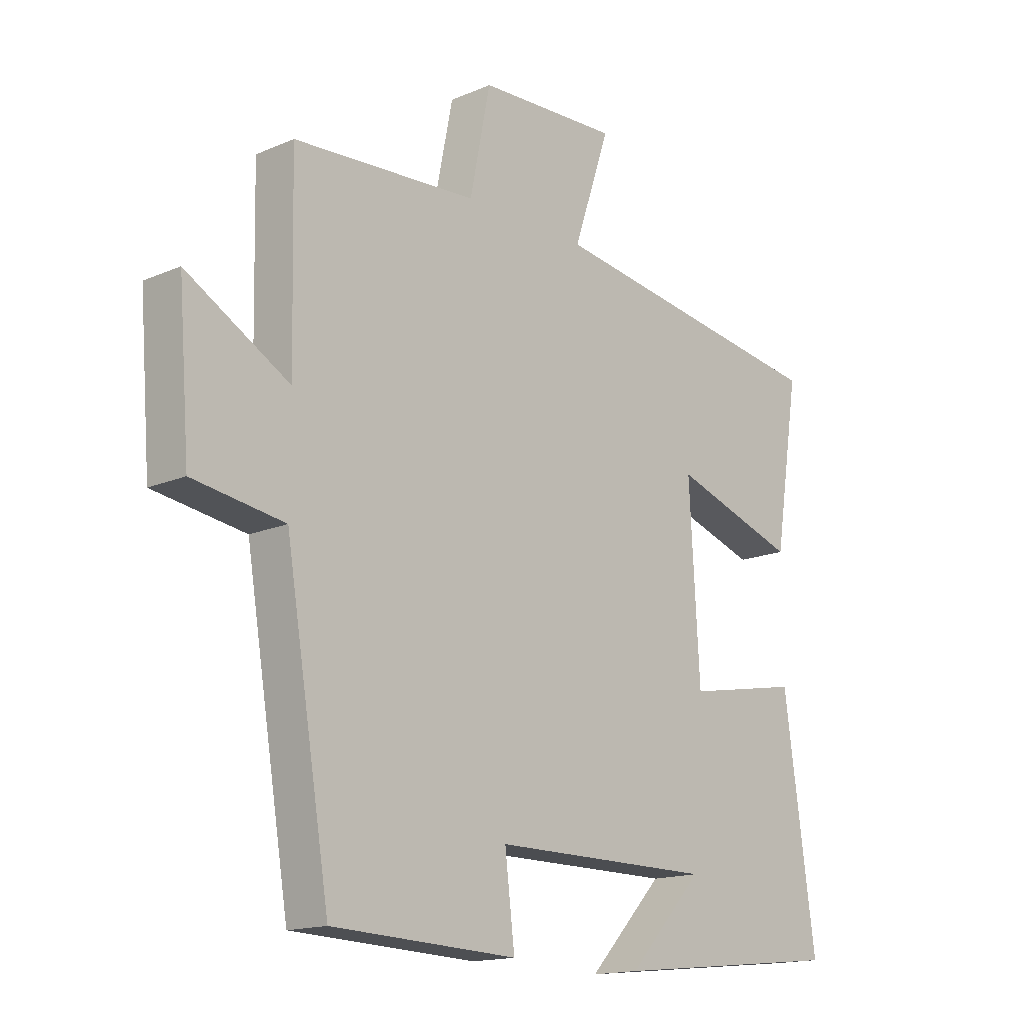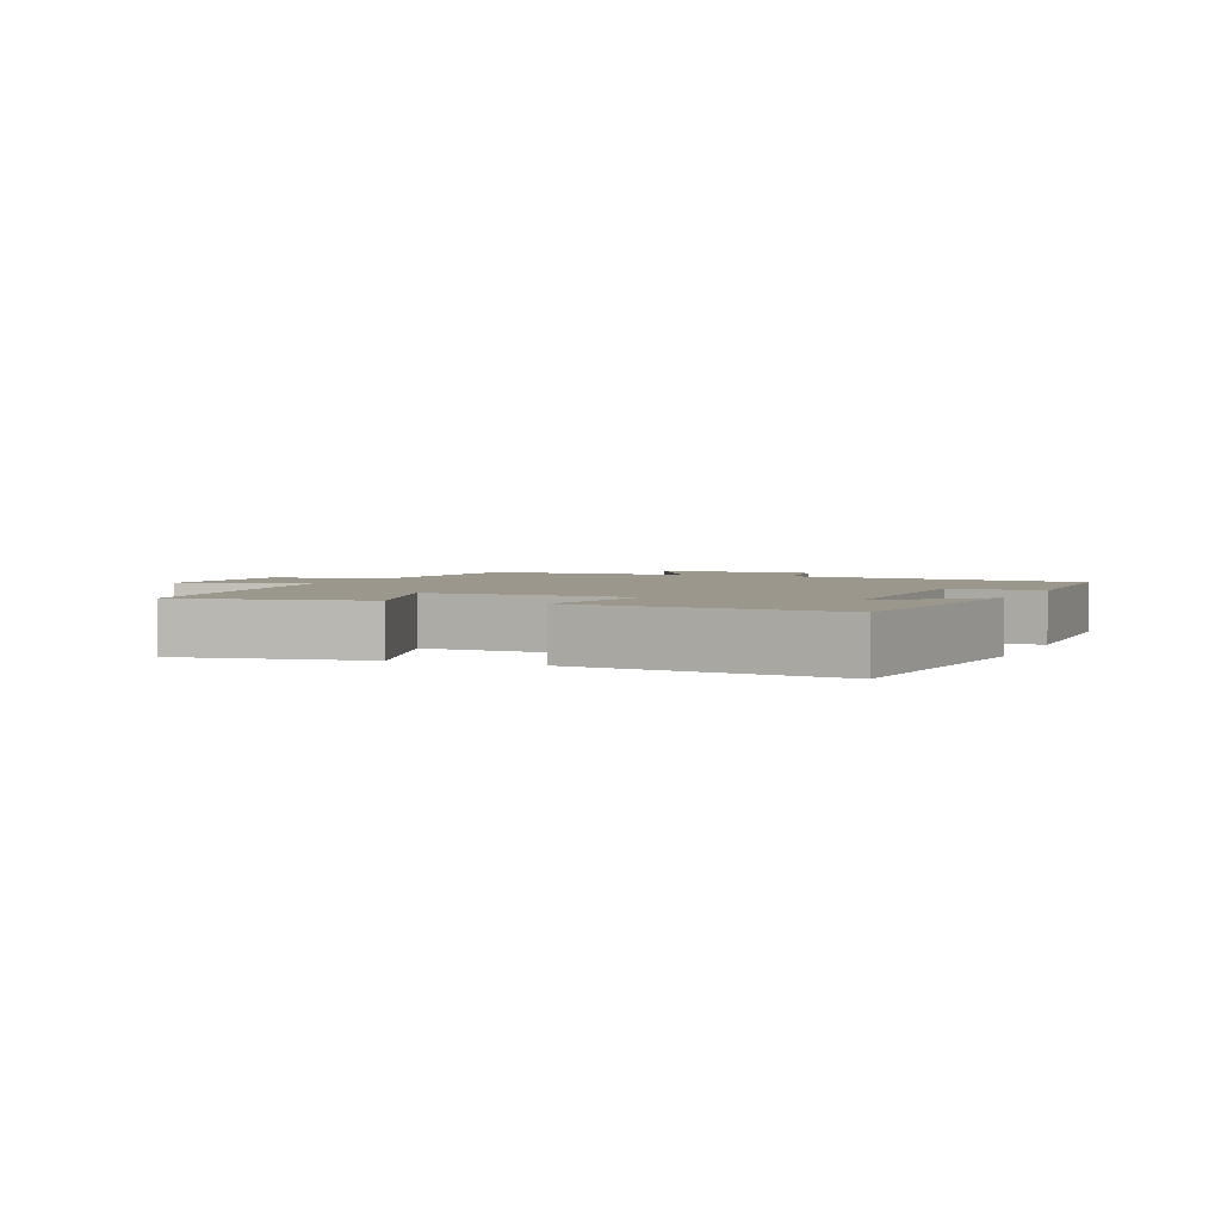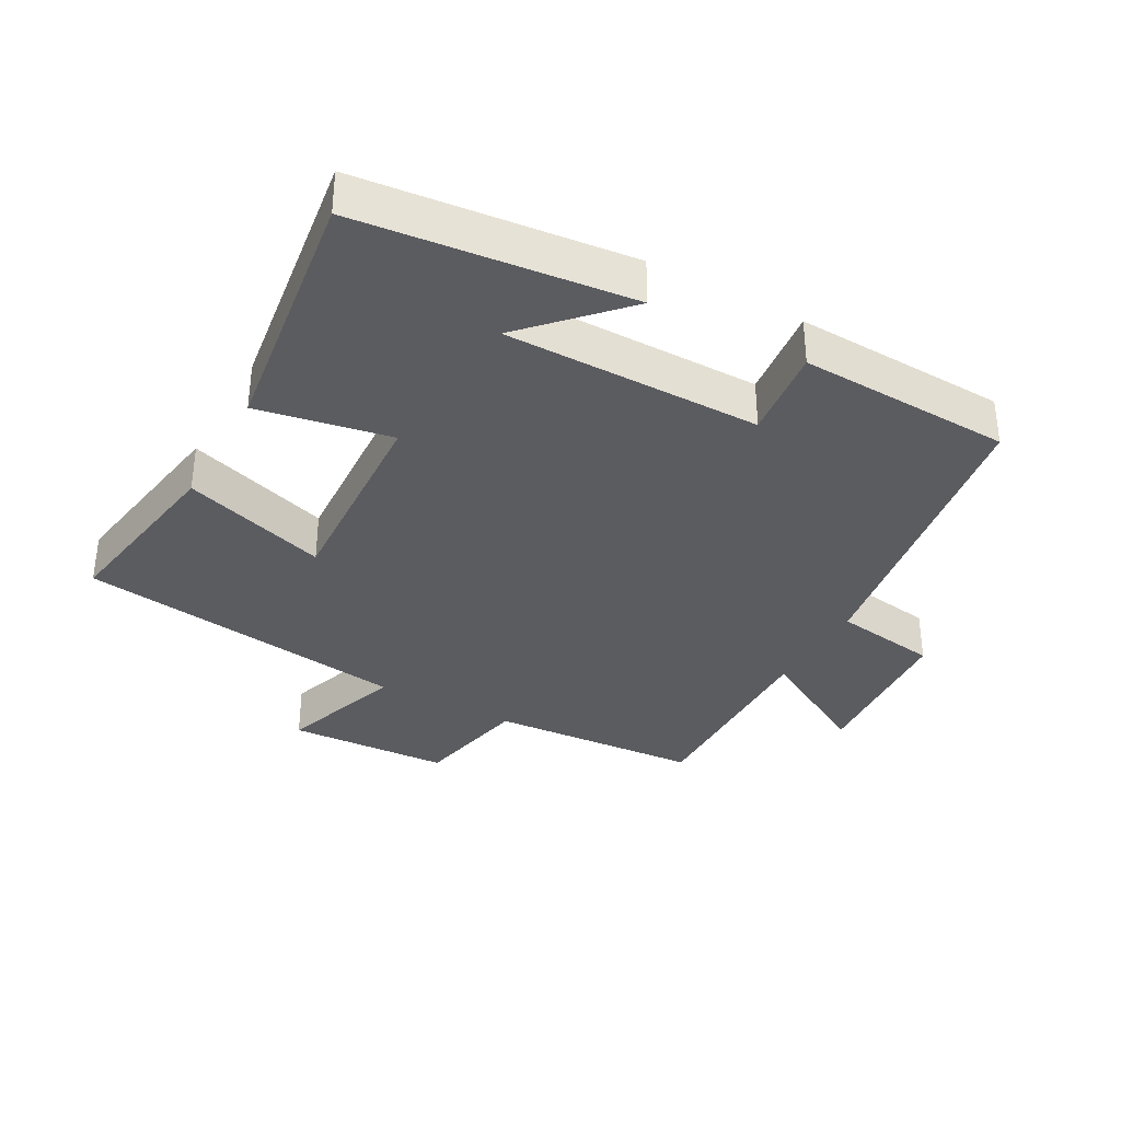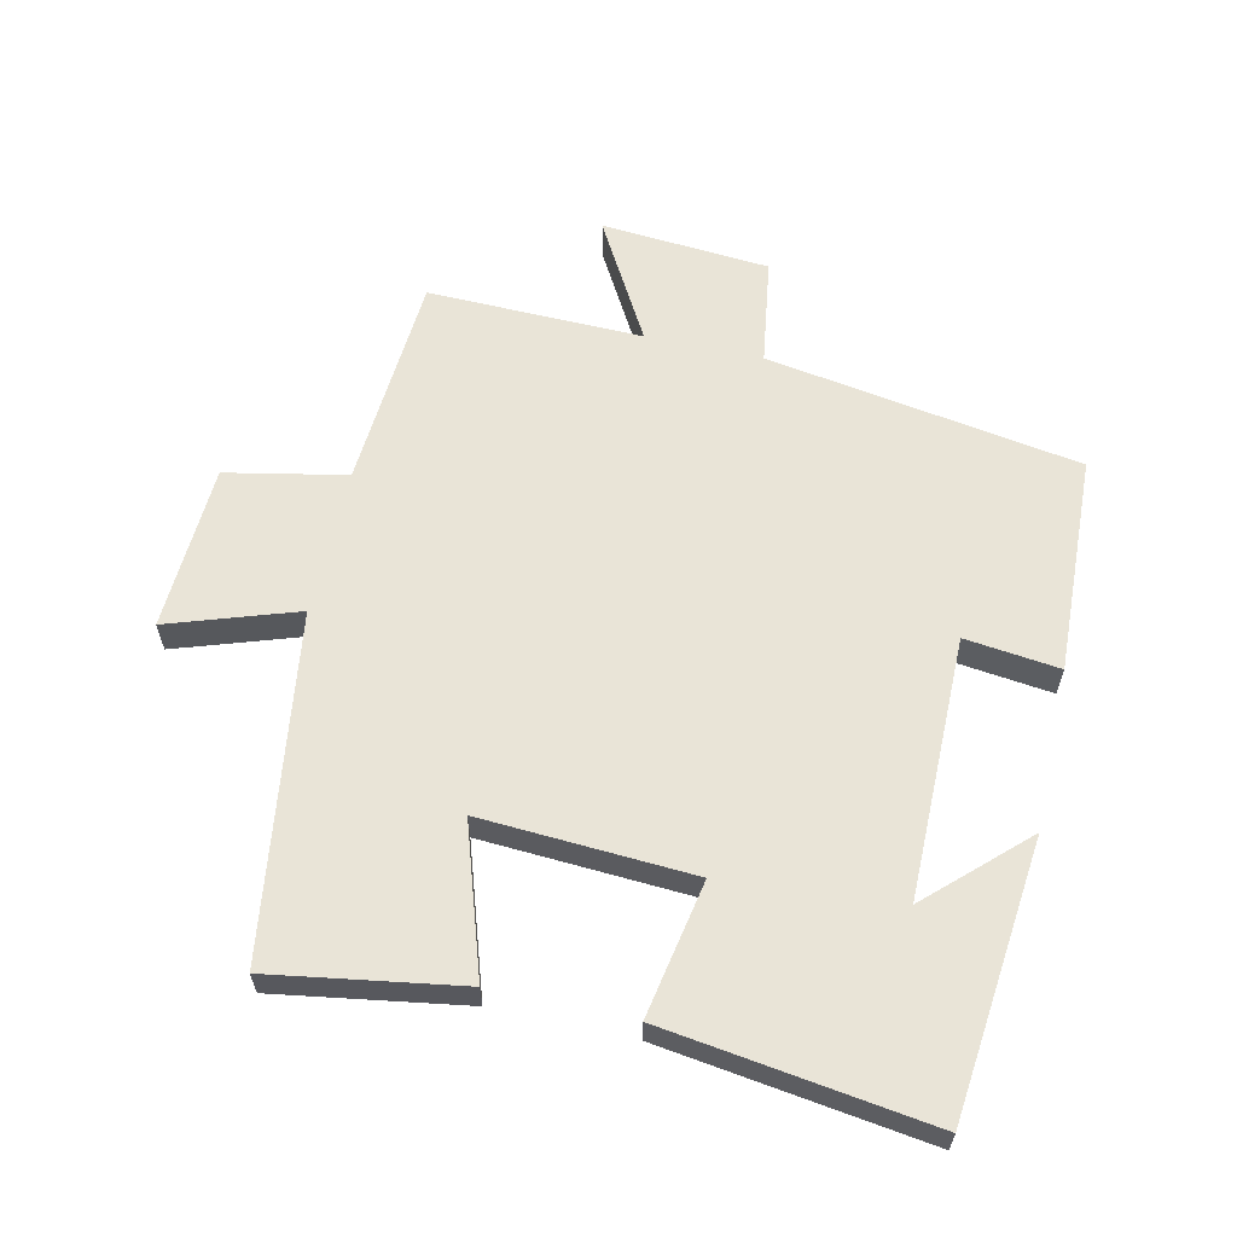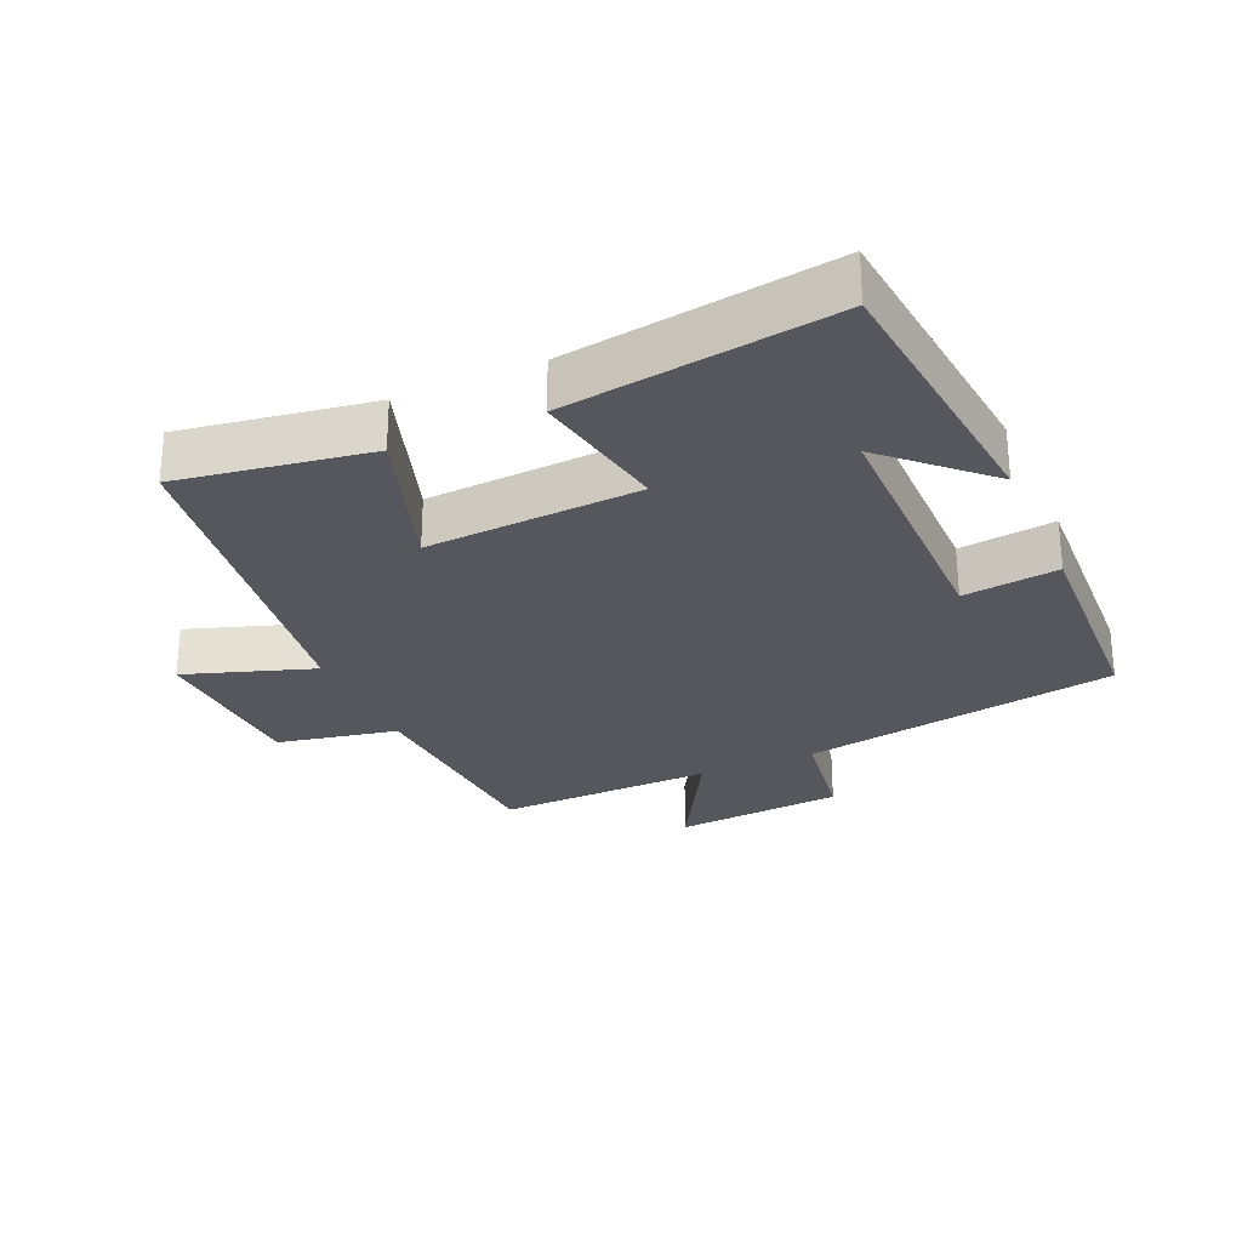
<metadata>
{"format":"obj","ext":"obj","renderer":"f3d","projection":"perspective","resolution":1024,"background":"white","views":[{"elev":-15.8,"azim":-48.0,"up":"+Z"},{"elev":2.7,"azim":112.6,"up":"+Y"},{"elev":-34.5,"azim":151.0,"up":"+Y"},{"elev":61.1,"azim":102.6,"up":"+Y"},{"elev":-27.6,"azim":113.8,"up":"+Y"}]}
</metadata>
<code>
v 0.555 0.07 -0.456
v 0.143 0.07 -0.5
v 0.276 0.07 -0.359
v -0.114 0.07 -0.359
v -0.097 0.07 -0.5
v -0.422 0.07 -0.487
v -0.5 0.07 -0.018
v -0.66 0.07 0.006
v -0.68 0.07 0.258
v -0.5 0.07 0.156
v -0.507 0.07 0.478
v -0.184 0.07 0.5
v -0.148 0.07 0.679
v 0.1 0.07 0.691
v 0.036 0.07 0.5
v 0.545 0.07 0.427
v 0.5 0.07 0.145
v 0.279 0.07 0.217
v 0.297 0.07 -0.099
v 0.5 0.07 -0.061
v 0.555 0 -0.456
v 0.143 0 -0.5
v 0.276 0 -0.359
v -0.114 0 -0.359
v -0.097 0 -0.5
v -0.422 0 -0.487
v -0.5 0 -0.018
v -0.66 0 0.006
v -0.68 0 0.258
v -0.5 0 0.156
v -0.507 0 0.478
v -0.184 0 0.5
v -0.148 0 0.679
v 0.1 0 0.691
v 0.036 0 0.5
v 0.545 0 0.427
v 0.5 0 0.145
v 0.279 0 0.217
v 0.297 0 -0.099
v 0.5 0 -0.061
f 19 20 1
f 15 16 17 18
f 15 18 19
f 12 13 14 15
f 12 15 19
f 11 12 19
f 10 11 19
f 7 8 9 10
f 6 7 10
f 5 6 10
f 4 5 10
f 3 4 10 19
f 1 2 3
f 1 3 19
f 21 40 39
f 38 37 36 35
f 39 38 35
f 35 34 33 32
f 39 35 32
f 39 32 31
f 39 31 30
f 30 29 28 27
f 30 27 26
f 30 26 25
f 30 25 24
f 39 30 24 23
f 23 22 21
f 39 23 21
f 1 21 22 2
f 2 22 23 3
f 3 23 24 4
f 4 24 25 5
f 5 25 26 6
f 6 26 27 7
f 7 27 28 8
f 8 28 29 9
f 9 29 30 10
f 10 30 31 11
f 11 31 32 12
f 12 32 33 13
f 13 33 34 14
f 14 34 35 15
f 15 35 36 16
f 16 36 37 17
f 17 37 38 18
f 18 38 39 19
f 19 39 40 20
f 20 40 21 1

</code>
